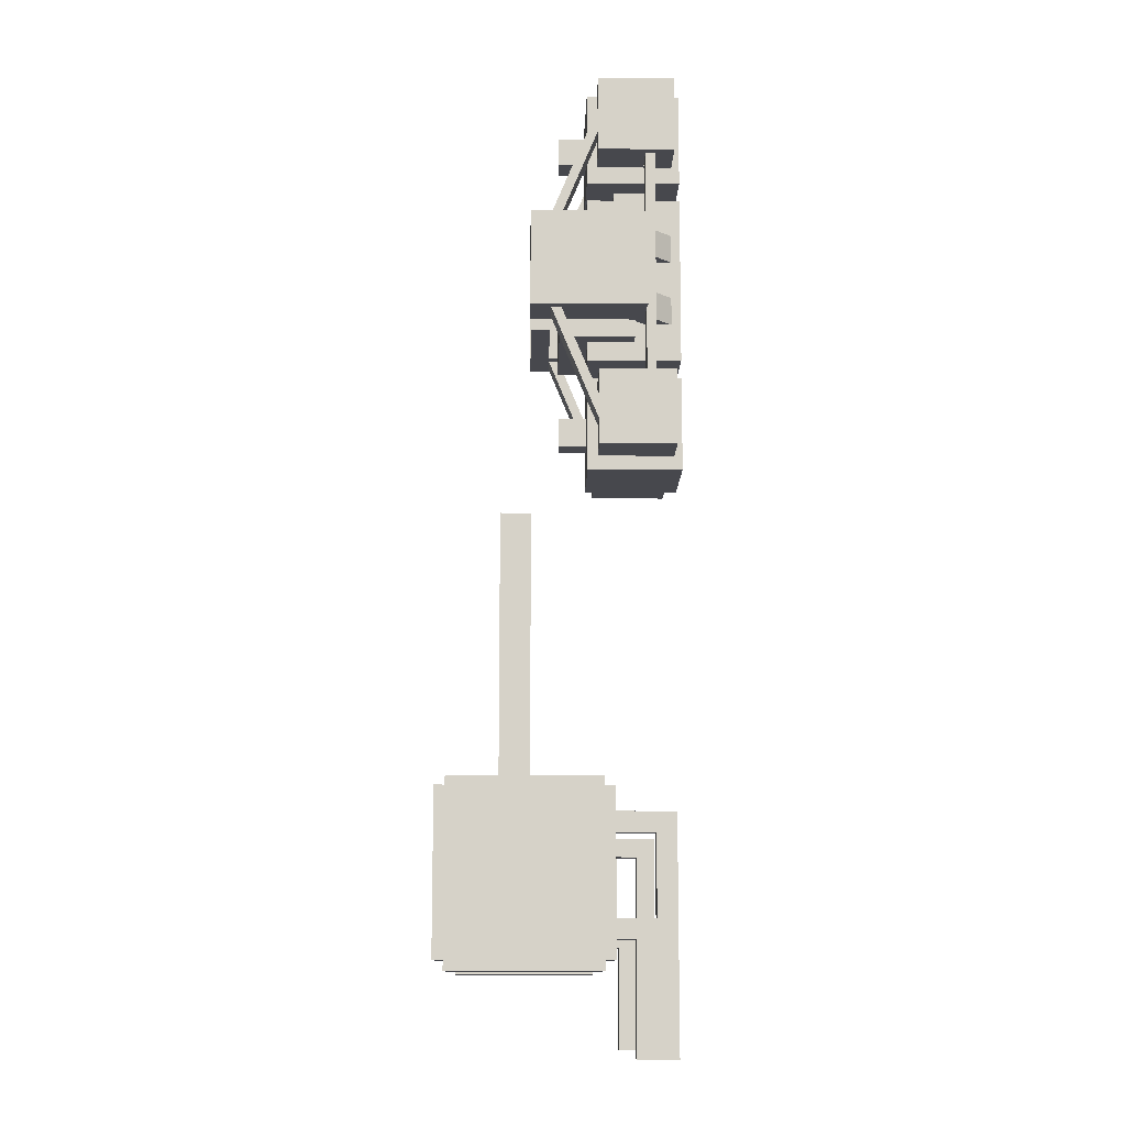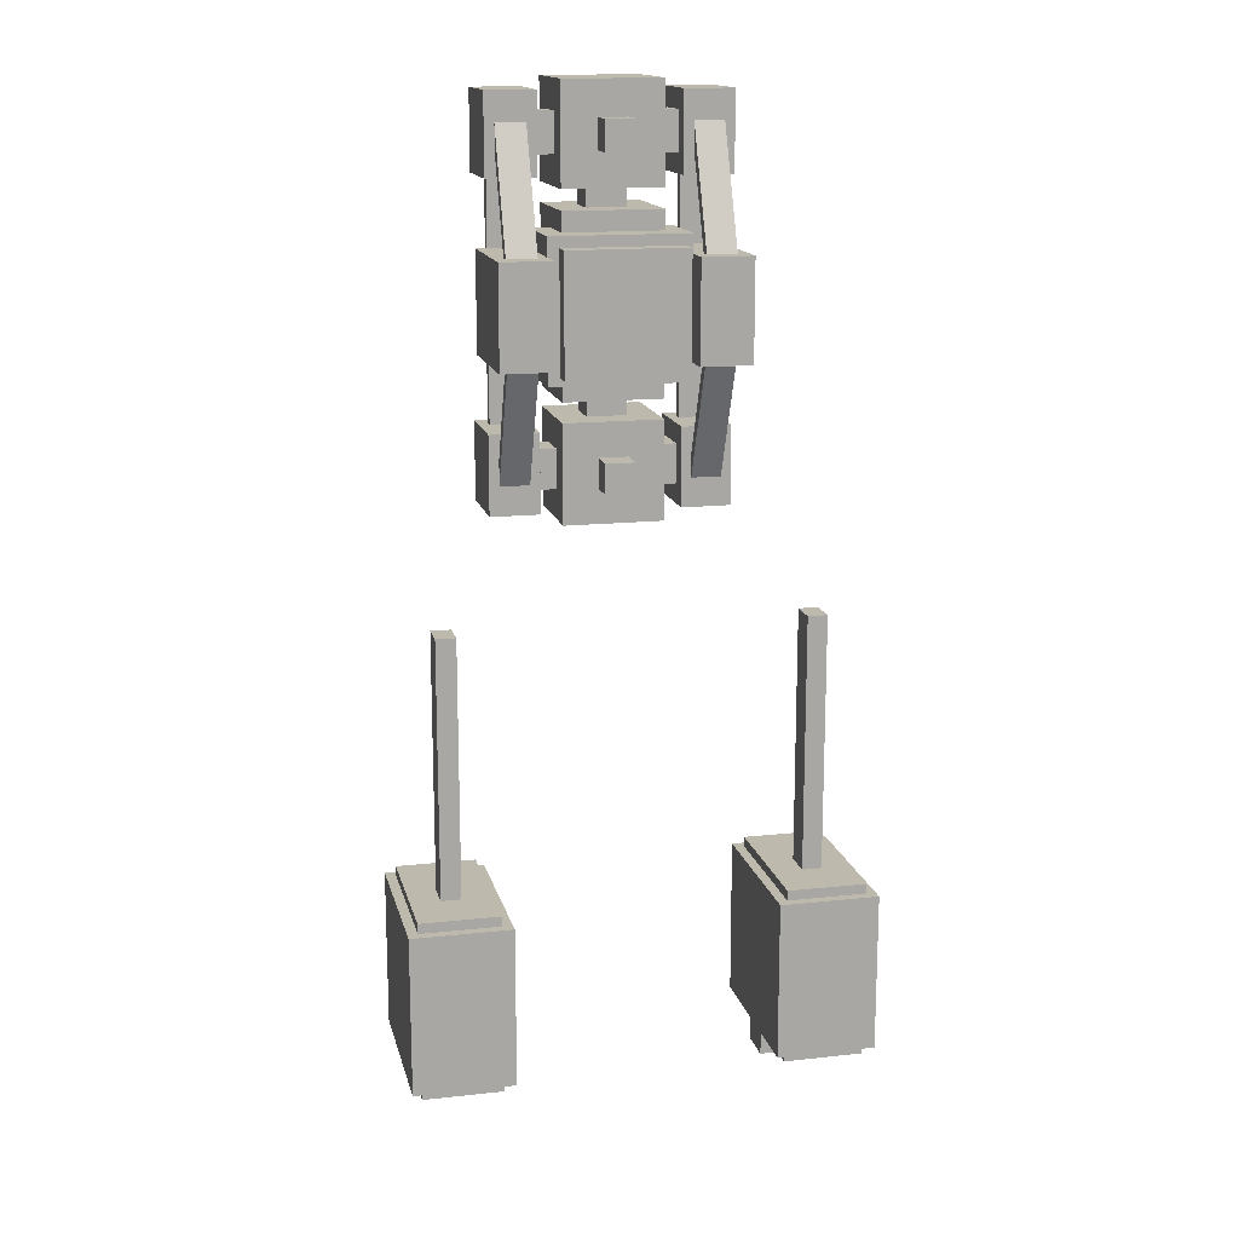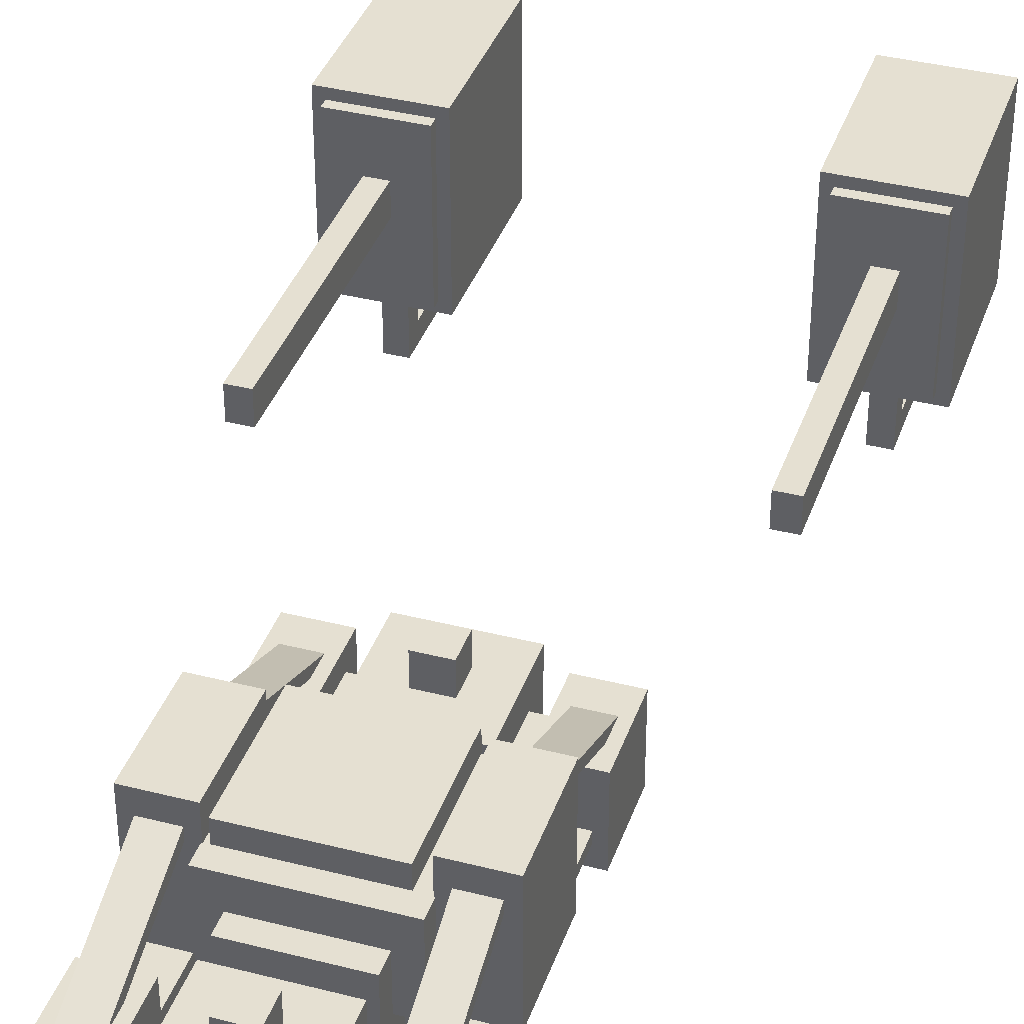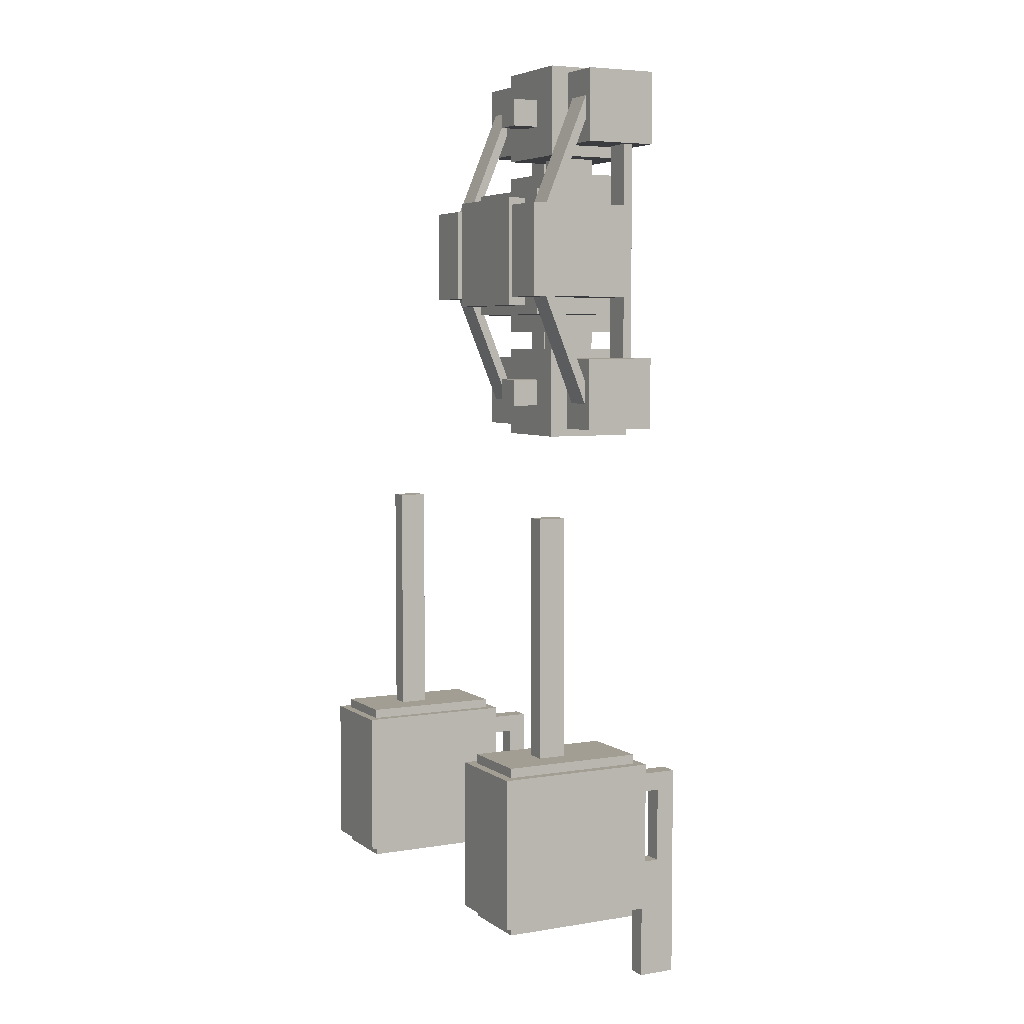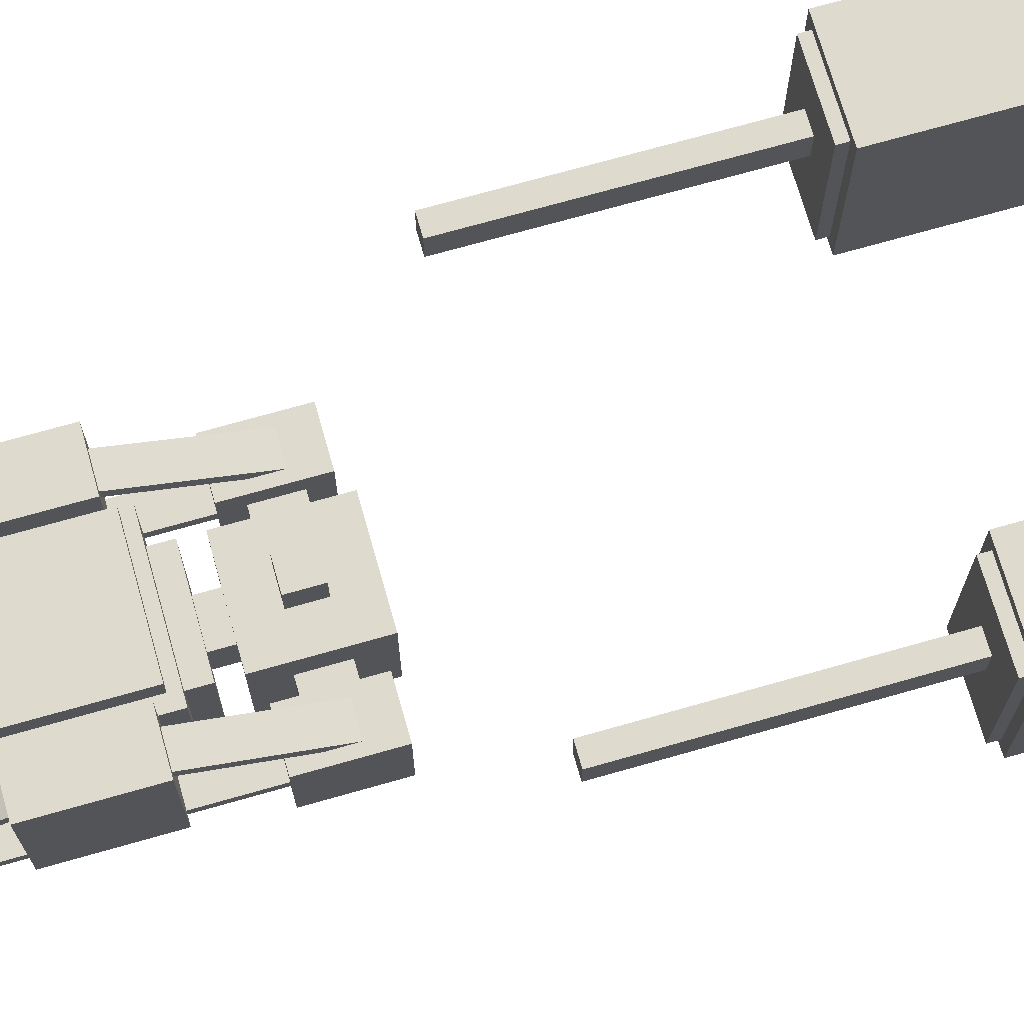
<metadata>
{"format":"obj","ext":"obj","renderer":"f3d","projection":"perspective","resolution":1024,"background":"white","views":[{"elev":-11.8,"azim":-91.1,"up":"+Z"},{"elev":15.3,"azim":166.9,"up":"+Z"},{"elev":37.7,"azim":18.1,"up":"+Y"},{"elev":5.2,"azim":-117.4,"up":"+Z"},{"elev":71.3,"azim":74.1,"up":"+Y"}]}
</metadata>
<code>
o cube.042
v 0.75 1 1.25
v 0.75 1 0.75
v 0.75 0.5 1.25
v 0.75 0.5 0.75
v 0.4375 1 0.75
v 0.4375 1 1.25
v 0.4375 0.5 0.75
v 0.4375 0.5 1.25
v 1.188 0.9375 -3.625
v 1.188 0.9375 -3.75
v 1.188 0.6875 -3.625
v 1.188 0.6875 -3.75
v 1.062 0.9375 -3.75
v 1.062 0.9375 -3.625
v 1.062 0.6875 -3.75
v 1.062 0.6875 -3.625
v 1.188 0.6875 -3.625
v 1.188 0.6875 -5.062
v 1.188 0.5625 -3.625
v 1.188 0.5625 -5.062
v 1.062 0.6875 -5.062
v 1.062 0.6875 -3.625
v 1.062 0.5625 -5.062
v 1.062 0.5625 -3.625
v 1.188 0.8125 -4.25
v 1.188 0.8125 -5.062
v 1.188 0.6875 -4.25
v 1.188 0.6875 -5.062
v 1.062 0.8125 -5.062
v 1.062 0.8125 -4.25
v 1.062 0.6875 -5.062
v 1.062 0.6875 -4.25
v 1.188 0.9375 -4.25
v 1.188 0.9375 -4.375
v 1.188 0.8125 -4.25
v 1.188 0.8125 -4.375
v 1.062 0.9375 -4.375
v 1.062 0.9375 -4.25
v 1.062 0.8125 -4.375
v 1.062 0.8125 -4.25
v -1.062 0.9375 -3.625
v -1.062 0.9375 -3.75
v -1.062 0.6875 -3.625
v -1.062 0.6875 -3.75
v -1.188 0.9375 -3.75
v -1.188 0.9375 -3.625
v -1.188 0.6875 -3.75
v -1.188 0.6875 -3.625
v -1.062 0.6875 -3.625
v -1.062 0.6875 -5.062
v -1.062 0.5625 -3.625
v -1.062 0.5625 -5.062
v -1.188 0.6875 -5.062
v -1.188 0.6875 -3.625
v -1.188 0.5625 -5.062
v -1.188 0.5625 -3.625
v -1.062 0.8125 -4.25
v -1.062 0.8125 -5.062
v -1.062 0.6875 -4.25
v -1.062 0.6875 -5.062
v -1.188 0.8125 -5.062
v -1.188 0.8125 -4.25
v -1.188 0.6875 -5.062
v -1.188 0.6875 -4.25
v -1.062 0.9375 -4.25
v -1.062 0.9375 -4.375
v -1.062 0.8125 -4.25
v -1.062 0.8125 -4.375
v -1.188 0.9375 -4.375
v -1.188 0.9375 -4.25
v -1.188 0.8125 -4.375
v -1.188 0.8125 -4.25
v 1.372 1.938 -4.495
v 1.372 1.938 -4.558
v 1.372 1 -4.495
v 1.372 1 -4.558
v 0.8719 1.938 -4.558
v 0.8719 1.938 -4.495
v 0.8719 1 -4.558
v 0.8719 1 -4.495
v 1.372 1.938 -3.433
v 1.372 1.938 -3.495
v 1.372 1 -3.433
v 1.372 1 -3.495
v 0.8719 1.938 -3.495
v 0.8719 1.938 -3.433
v 0.8719 1 -3.495
v 0.8719 1 -3.433
v 1.434 2 -3.495
v 1.434 2 -4.495
v 1.434 0.9375 -3.495
v 1.434 0.9375 -4.495
v 0.8094 2 -4.495
v 0.8094 2 -3.495
v 0.8094 0.9375 -4.495
v 0.8094 0.9375 -3.495
v -0.8094 2 -3.495
v -0.8094 2 -4.495
v -0.8094 0.9375 -3.495
v -0.8094 0.9375 -4.495
v -1.434 2 -4.495
v -1.434 2 -3.495
v -1.434 0.9375 -4.495
v -1.434 0.9375 -3.495
v -0.8719 1.938 -4.495
v -0.8719 1.938 -4.558
v -0.8719 1 -4.495
v -0.8719 1 -4.558
v -1.372 1.938 -4.558
v -1.372 1.938 -4.495
v -1.372 1 -4.558
v -1.372 1 -4.495
v -0.8719 1.938 -3.433
v -0.8719 1.938 -3.495
v -0.8719 1 -3.433
v -0.8719 1 -3.495
v -1.372 1.938 -3.495
v -1.372 1.938 -3.433
v -1.372 1 -3.495
v -1.372 1 -3.433
v 1.188 1.625 -1.812
v 1.188 1.625 -3.438
v 1.188 1.438 -1.812
v 1.188 1.438 -3.438
v 1.062 1.625 -3.438
v 1.062 1.625 -1.812
v 1.062 1.438 -3.438
v 1.062 1.438 -1.812
v -1.062 1.625 -1.812
v -1.062 1.625 -3.438
v -1.062 1.438 -1.812
v -1.062 1.438 -3.438
v -1.188 1.625 -3.438
v -1.188 1.625 -1.812
v -1.188 1.438 -3.438
v -1.188 1.438 -1.812
v -0.5 0.9537 1.179
v -0.5 1.312 0.3125
v -0.5 0.896 1.155
v -0.5 1.255 0.2886
v -0.6875 1.312 0.3125
v -0.6875 0.9537 1.179
v -0.6875 1.255 0.2886
v -0.6875 0.896 1.155
v 0.375 1.438 0.375
v 0.375 1.438 -0.375
v 0.375 1.312 0.375
v 0.375 1.312 -0.375
v -0.375 1.438 -0.375
v -0.375 1.438 0.375
v -0.375 1.312 -0.375
v -0.375 1.312 0.375
v 0.7562 1.444 0.3187
v 0.7562 1.444 -0.3187
v 0.7562 0.6813 0.3187
v 0.7562 0.6813 -0.3187
v 0.4313 1.444 -0.3187
v 0.4313 1.444 0.3187
v 0.4313 0.6813 -0.3187
v 0.4313 0.6813 0.3187
v -0.4313 1.444 0.3187
v -0.4313 1.444 -0.3187
v -0.4313 0.6813 0.3187
v -0.4313 0.6813 -0.3187
v -0.7562 1.444 -0.3187
v -0.7562 1.444 0.3187
v -0.7562 0.6813 -0.3187
v -0.7562 0.6813 0.3187
v 0.4375 1.25 0.4375
v 0.4375 1.25 -0.4375
v 0.4375 0.75 0.4375
v 0.4375 0.75 -0.4375
v -0.4375 1.25 -0.4375
v -0.4375 1.25 0.4375
v -0.4375 0.75 -0.4375
v -0.4375 0.75 0.4375
v 0.3125 1.062 0.5625
v 0.3125 1.062 -0.5625
v 0.3125 0.4375 0.5625
v 0.3125 0.4375 -0.5625
v -0.3125 1.062 -0.5625
v -0.3125 1.062 0.5625
v -0.3125 0.4375 -0.5625
v -0.3125 0.4375 0.5625
v -0.2241 0.5884 0.3125
v -0.2241 0.5884 0.125
v -0.3125 0.5 0.3125
v -0.3125 0.5 0.125
v -0.4451 0.8094 0.125
v -0.4451 0.8094 0.3125
v -0.5335 0.721 0.125
v -0.5335 0.721 0.3125
v -0.2241 0.5884 -0.125
v -0.2241 0.5884 -0.3125
v -0.3125 0.5 -0.125
v -0.3125 0.5 -0.3125
v -0.4451 0.8094 -0.3125
v -0.4451 0.8094 -0.125
v -0.5335 0.721 -0.3125
v -0.5335 0.721 -0.125
v 0.4451 0.8094 -0.125
v 0.4451 0.8094 -0.3125
v 0.5335 0.721 -0.125
v 0.5335 0.721 -0.3125
v 0.2241 0.5884 -0.3125
v 0.2241 0.5884 -0.125
v 0.3125 0.5 -0.3125
v 0.3125 0.5 -0.125
v 0.4451 0.8094 0.3125
v 0.4451 0.8094 0.125
v 0.5335 0.721 0.3125
v 0.5335 0.721 0.125
v 0.2241 0.5884 0.125
v 0.2241 0.5884 0.3125
v 0.3125 0.5 0.125
v 0.3125 0.5 0.3125
v 0.3125 1.062 1.312
v 0.3125 1.062 0.6875
v 0.3125 0.4375 1.312
v 0.3125 0.4375 0.6875
v -0.3125 1.062 0.6875
v -0.3125 1.062 1.312
v -0.3125 0.4375 0.6875
v -0.3125 0.4375 1.312
v 0.09375 1.25 1.094
v 0.09375 1.25 0.9062
v 0.09375 1.062 1.094
v 0.09375 1.062 0.9062
v -0.09375 1.25 0.9062
v -0.09375 1.25 1.094
v -0.09375 1.062 0.9062
v -0.09375 1.062 1.094
v -0.4375 1 1.25
v -0.4375 1 0.75
v -0.4375 0.5 1.25
v -0.4375 0.5 0.75
v -0.75 1 0.75
v -0.75 1 1.25
v -0.75 0.5 0.75
v -0.75 0.5 1.25
v 0.3125 1.062 -0.6875
v 0.3125 1.062 -1.312
v 0.3125 0.4375 -0.6875
v 0.3125 0.4375 -1.312
v -0.3125 1.062 -1.312
v -0.3125 1.062 -0.6875
v -0.3125 0.4375 -1.312
v -0.3125 0.4375 -0.6875
v 0.75 1 -0.75
v 0.75 1 -1.25
v 0.75 0.5 -0.75
v 0.75 0.5 -1.25
v 0.4375 1 -1.25
v 0.4375 1 -0.75
v 0.4375 0.5 -1.25
v 0.4375 0.5 -0.75
v 0.09375 1.25 -0.9062
v 0.09375 1.25 -1.094
v 0.09375 1.062 -0.9062
v 0.09375 1.062 -1.094
v -0.09375 1.25 -1.094
v -0.09375 1.25 -0.9062
v -0.09375 1.062 -1.094
v -0.09375 1.062 -0.9062
v -0.4375 1 -0.75
v -0.4375 1 -1.25
v -0.4375 0.5 -0.75
v -0.4375 0.5 -1.25
v -0.75 1 -1.25
v -0.75 1 -0.75
v -0.75 0.5 -1.25
v -0.75 0.5 -0.75
v 0.4375 0.875 1.125
v 0.4375 0.875 0.875
v 0.4375 0.625 1.125
v 0.4375 0.625 0.875
v -0.4375 0.875 0.875
v -0.4375 0.875 1.125
v -0.4375 0.625 0.875
v -0.4375 0.625 1.125
v 0.6875 0.9537 1.179
v 0.6875 1.312 0.3125
v 0.6875 0.896 1.155
v 0.6875 1.255 0.2886
v 0.5 1.312 0.3125
v 0.5 0.9537 1.179
v 0.5 1.255 0.2886
v 0.5 0.896 1.155
v -0.5 1.312 -0.3125
v -0.5 0.9537 -1.179
v -0.5 1.255 -0.2886
v -0.5 0.896 -1.155
v -0.6875 0.9537 -1.179
v -0.6875 1.312 -0.3125
v -0.6875 0.896 -1.155
v -0.6875 1.255 -0.2886
v 0.6875 1.312 -0.3125
v 0.6875 0.9537 -1.179
v 0.6875 1.255 -0.2886
v 0.6875 0.896 -1.155
v 0.5 0.9537 -1.179
v 0.5 1.312 -0.3125
v 0.5 0.896 -1.155
v 0.5 1.255 -0.2886
v -0.125 0.875 -0.5625
v 0.125 0.875 -0.5625
v -0.125 0.625 -0.5625
v 0.125 0.625 -0.5625
v 0.125 0.875 -0.6875
v -0.125 0.875 -0.6875
v 0.125 0.625 -0.6875
v -0.125 0.625 -0.6875
v 0.4375 0.875 -0.875
v 0.4375 0.875 -1.125
v 0.4375 0.625 -0.875
v 0.4375 0.625 -1.125
v -0.4375 0.875 -1.125
v -0.4375 0.875 -0.875
v -0.4375 0.625 -1.125
v -0.4375 0.625 -0.875
v -0.125 0.875 0.6875
v 0.125 0.875 0.6875
v -0.125 0.625 0.6875
v 0.125 0.625 0.6875
v 0.125 0.875 0.5625
v -0.125 0.875 0.5625
v 0.125 0.625 0.5625
v -0.125 0.625 0.5625
v 0.6875 0.6875 0.75
v 0.6875 0.6875 -0.75
v 0.6875 0.625 0.75
v 0.6875 0.625 -0.75
v 0.5 0.6875 -0.75
v 0.5 0.6875 0.75
v 0.5 0.625 -0.75
v 0.5 0.625 0.75
v -0.5 0.6875 0.75
v -0.5 0.6875 -0.75
v -0.5 0.625 0.75
v -0.5 0.625 -0.75
v -0.6875 0.6875 -0.75
v -0.6875 0.6875 0.75
v -0.6875 0.625 -0.75
v -0.6875 0.625 0.75
f 4 7 5 2
f 3 4 2 1
f 8 3 1 6
f 6 1 2 5
f 7 4 3 8
f 156 159 157 154
f 155 156 154 153
f 160 155 153 158
f 159 160 158 157
f 158 153 154 157
f 159 156 155 160
f 164 167 165 162
f 163 164 162 161
f 168 163 161 166
f 167 168 166 165
f 166 161 162 165
f 167 164 163 168
f 236 239 237 234
f 240 235 233 238
f 239 240 238 237
f 238 233 234 237
f 239 236 235 240
f 252 255 253 250
f 251 252 250 249
f 256 251 249 254
f 254 249 250 253
f 255 252 251 256
f 268 271 269 266
f 272 267 265 270
f 271 272 270 269
f 270 265 266 269
f 271 268 267 272
f 7 8 6 5
f 172 175 173 170
f 171 172 170 169
f 176 171 169 174
f 175 176 174 173
f 174 169 170 173
f 175 172 171 176
f 180 183 181 178
f 179 180 178 177
f 184 179 177 182
f 183 184 182 181
f 182 177 178 181
f 183 180 179 184
f 188 191 189 186
f 187 188 186 185
f 192 187 185 190
f 191 192 190 189
f 190 185 186 189
f 191 188 187 192
f 196 199 197 194
f 195 196 194 193
f 200 195 193 198
f 199 200 198 197
f 198 193 194 197
f 199 196 195 200
f 204 207 205 202
f 203 204 202 201
f 208 203 201 206
f 207 208 206 205
f 206 201 202 205
f 207 204 203 208
f 212 215 213 210
f 211 212 210 209
f 216 211 209 214
f 215 216 214 213
f 214 209 210 213
f 215 212 211 216
f 220 223 221 218
f 219 220 218 217
f 224 219 217 222
f 223 224 222 221
f 222 217 218 221
f 223 220 219 224
f 235 236 234 233
f 244 247 245 242
f 243 244 242 241
f 248 243 241 246
f 247 248 246 245
f 246 241 242 245
f 247 244 243 248
f 255 256 254 253
f 267 268 266 265
f 12 15 13 10
f 11 12 10 9
f 16 11 9 14
f 15 16 14 13
f 14 9 10 13
f 15 12 11 16
f 20 23 21 18
f 19 20 18 17
f 24 19 17 22
f 23 24 22 21
f 22 17 18 21
f 23 20 19 24
f 28 31 29 26
f 27 28 26 25
f 32 27 25 30
f 31 32 30 29
f 30 25 26 29
f 31 28 27 32
f 36 39 37 34
f 35 36 34 33
f 40 35 33 38
f 39 40 38 37
f 38 33 34 37
f 39 36 35 40
f 44 47 45 42
f 43 44 42 41
f 48 43 41 46
f 47 48 46 45
f 46 41 42 45
f 47 44 43 48
f 52 55 53 50
f 51 52 50 49
f 56 51 49 54
f 55 56 54 53
f 54 49 50 53
f 55 52 51 56
f 60 63 61 58
f 59 60 58 57
f 64 59 57 62
f 63 64 62 61
f 62 57 58 61
f 63 60 59 64
f 68 71 69 66
f 67 68 66 65
f 72 67 65 70
f 71 72 70 69
f 70 65 66 69
f 71 68 67 72
f 76 79 77 74
f 75 76 74 73
f 80 75 73 78
f 79 80 78 77
f 78 73 74 77
f 79 76 75 80
f 84 87 85 82
f 83 84 82 81
f 88 83 81 86
f 87 88 86 85
f 86 81 82 85
f 87 84 83 88
f 92 95 93 90
f 91 92 90 89
f 96 91 89 94
f 95 96 94 93
f 94 89 90 93
f 95 92 91 96
f 100 103 101 98
f 99 100 98 97
f 104 99 97 102
f 103 104 102 101
f 102 97 98 101
f 103 100 99 104
f 108 111 109 106
f 107 108 106 105
f 112 107 105 110
f 111 112 110 109
f 110 105 106 109
f 111 108 107 112
f 116 119 117 114
f 115 116 114 113
f 120 115 113 118
f 119 120 118 117
f 118 113 114 117
f 119 116 115 120
f 124 127 125 122
f 123 124 122 121
f 128 123 121 126
f 127 128 126 125
f 126 121 122 125
f 127 124 123 128
f 132 135 133 130
f 131 132 130 129
f 136 131 129 134
f 135 136 134 133
f 134 129 130 133
f 135 132 131 136
f 140 143 141 138
f 144 139 137 142
f 231 228 227 232
f 263 260 259 264
f 284 287 285 282
f 288 283 281 286
f 292 295 293 290
f 296 291 289 294
f 300 303 301 298
f 304 299 297 302
f 139 140 138 137
f 143 144 142 141
f 142 137 138 141
f 143 140 139 144
f 283 284 282 281
f 287 288 286 285
f 286 281 282 285
f 287 284 283 288
f 291 292 290 289
f 295 296 294 293
f 294 289 290 293
f 295 292 291 296
f 299 300 298 297
f 303 304 302 301
f 302 297 298 301
f 303 300 299 304
f 331 332 330 329
f 335 336 334 333
f 334 329 330 333
f 335 332 331 336
f 339 340 338 337
f 343 344 342 341
f 342 337 338 341
f 343 340 339 344
f 148 151 149 146
f 147 148 146 145
f 152 147 145 150
f 151 152 150 149
f 150 145 146 149
f 151 148 147 152
f 228 231 229 226
f 227 228 226 225
f 232 227 225 230
f 231 232 230 229
f 230 225 226 229
f 260 263 261 258
f 259 260 258 257
f 264 259 257 262
f 263 264 262 261
f 262 257 258 261
f 276 279 277 274
f 275 276 274 273
f 280 275 273 278
f 279 280 278 277
f 278 273 274 277
f 279 276 275 280
f 308 311 309 306
f 307 308 306 305
f 312 307 305 310
f 311 312 310 309
f 310 305 306 309
f 311 308 307 312
f 316 319 317 314
f 315 316 314 313
f 320 315 313 318
f 319 320 318 317
f 318 313 314 317
f 319 316 315 320
f 324 327 325 322
f 323 324 322 321
f 328 323 321 326
f 327 328 326 325
f 326 321 322 325
f 327 324 323 328

</code>
